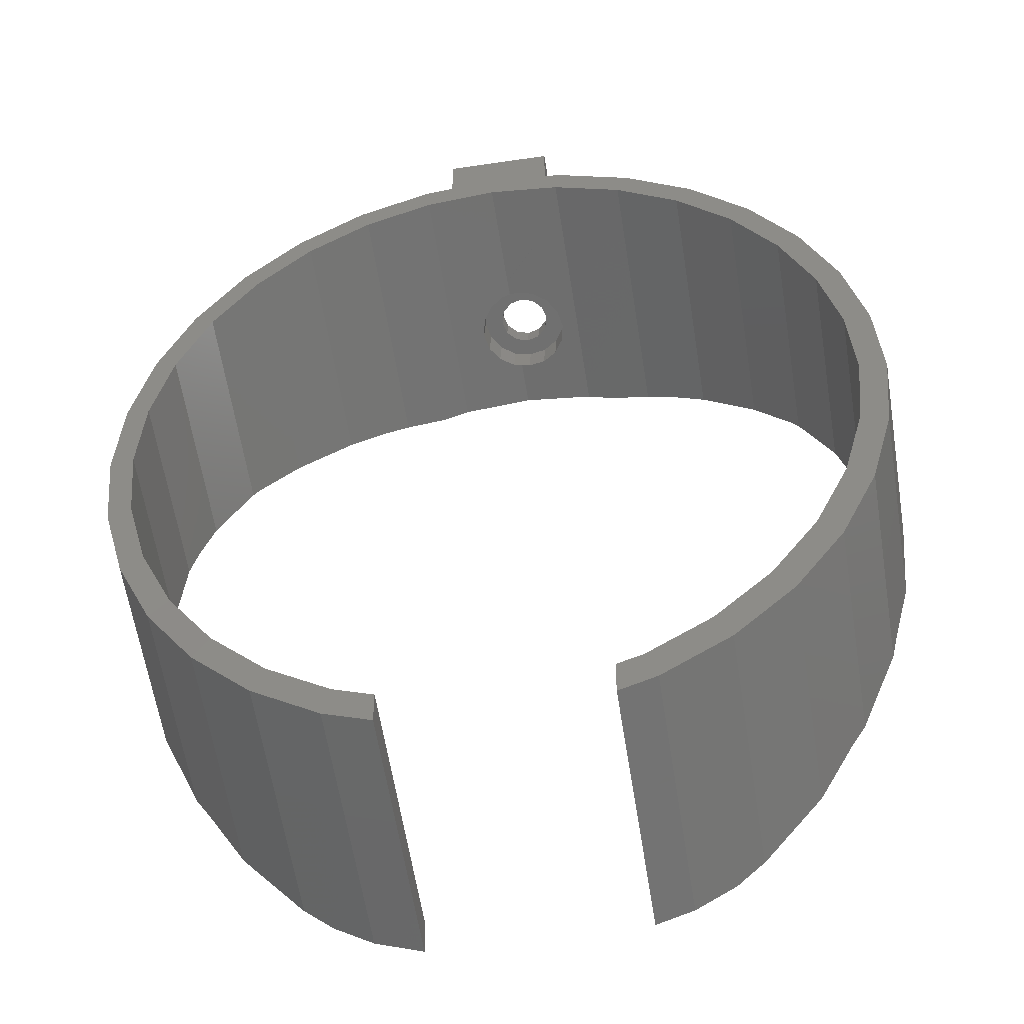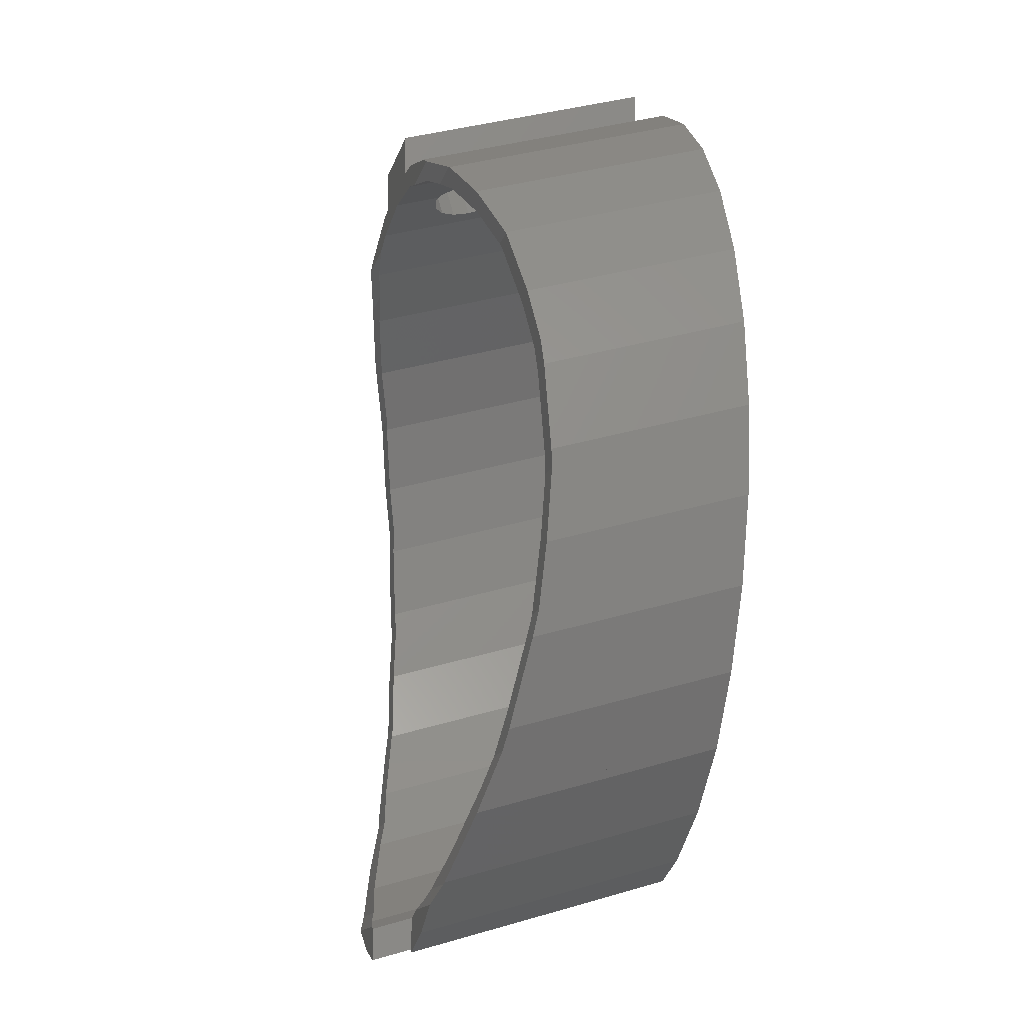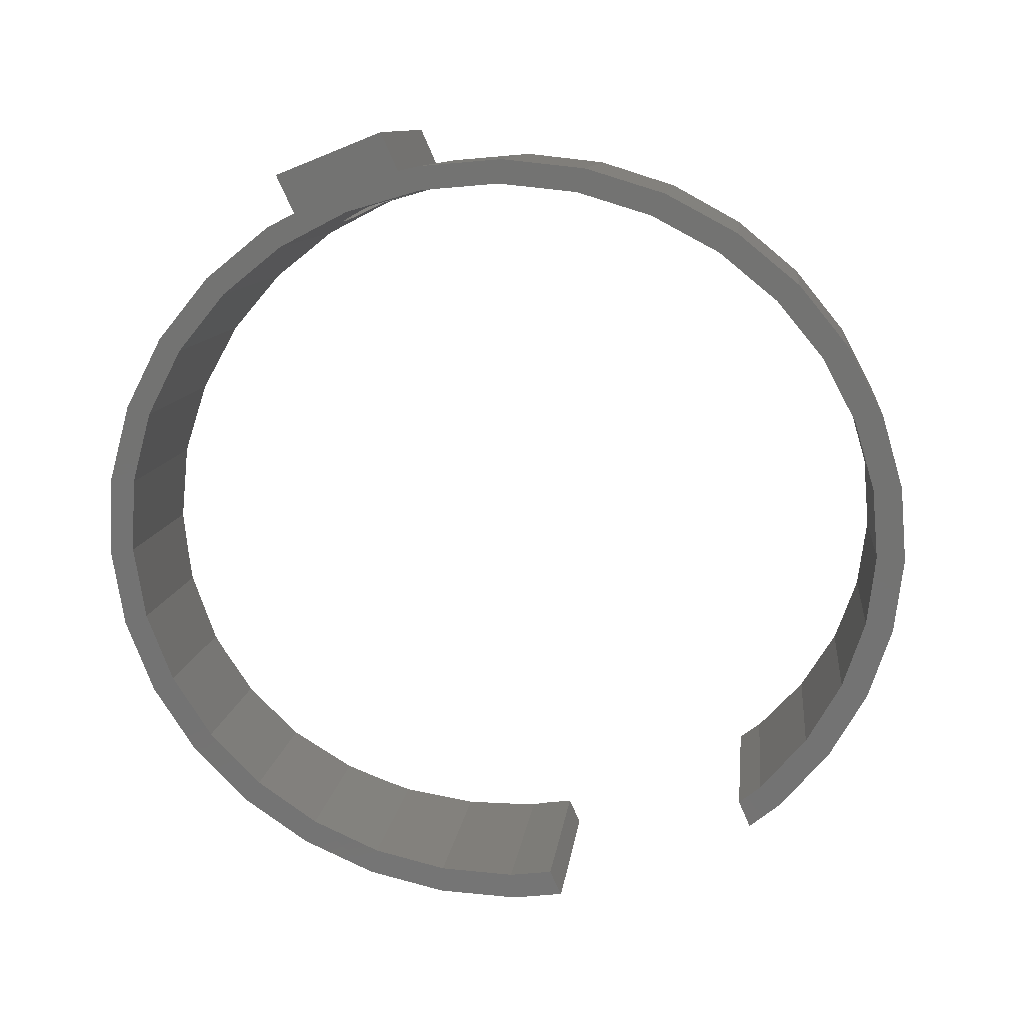
<metadata>
{"format":"stl","ext":"stl","renderer":"f3d","projection":"perspective","resolution":1024,"background":"white","views":[{"elev":-47.2,"azim":-170.4,"up":"+Y"},{"elev":-13.9,"azim":77.0,"up":"+Y"},{"elev":-65.1,"azim":-157.4,"up":"+Z"}]}
</metadata>
<code>
# stl→obj: 300 verts, 671 faces
v 16.1 -1.754 4.397
v 14.9 0.3863 4.676
v 14.9 -1.666 4.087
v 16.1 0.2974 4.985
v -3.32 -71.96 11.51
v 2.587 -71.95 0.003
v -3.32 -68.67 0.002
v 1.133 -74.67 12.31
v 2.587 -75.6 12.73
v -10.31 -69.4 10.75
v -10.17 -64.81 9.395
v -13.62 -64.81 9.395
v -4.778 -74.56 12.27
v -8.497 -67.14 10.08
v -4.599 -74.67 12.31
v 35.78 -11.42 12.28
v 41.31 -12.62 0.002
v 35.78 -7.897 0.002
v 41.31 -15.77 10.99
v 16.48 -1.193 2.439
v 13.22 -1.193 2.439
v 14.85 -1.103 2.127
v 17.86 -1.447 3.325
v 11.84 -1.447 3.325
v 18.78 -1.827 4.651
v 16.98 -1.996 5.242
v 19.1 -2.276 6.215
v 17.3 -2.328 6.396
v 18.78 -2.724 7.78
v 16.98 -2.658 7.55
v 16.1 -2.901 8.396
v 17.86 -3.105 9.106
v 14.9 -2.99 8.705
v 10.92 -1.827 4.651
v 13.7 -1.754 4.397
v 12.82 -1.996 5.242
v 10.6 -2.276 6.215
v 12.55 -2.276 6.215
v 12.5 -2.331 6.408
v 10.92 -2.724 7.78
v 12.82 -2.659 7.55
v 13.7 -2.901 8.396
v 11.84 -3.105 9.106
v 16.48 -3.359 9.992
v 13.22 -3.359 9.992
v 14.85 -3.448 10.3
v 45.85 -18.37 0.002
v 45.85 -21.08 9.428
v 16.98 0.05514 5.83
v 49.22 -24.94 0.002
v 45.91 -21.19 9.395
v 49.22 -27.34 8.364
v 22.33 -8.105 13.41
v 19.9 -5.797 13.42
v 15.68 -7.425 13.41
v 22.62 -6.075 13.42
v 24.86 -8.903 13.41
v 29.47 -8.233 13.41
v 30.67 -8.903 13.41
v 6.465 -8.903 13.41
v 1.532 -8.233 13.41
v 0.3266 -8.903 13.41
v 8.379 -6.075 13.42
v 8.996 -8.105 13.41
v 10.1 -5.899 13.42
v 15.64 -7.425 13.41
v 10.1 -2.128 13.44
v 19.9 -2.128 13.44
v 51.3 -32.06 0.002
v 50.61 -31.88 7.602
v 51.3 -34.2 7.476
v -0.1482 -11.33 12.31
v -4.609 -11.33 12.31
v 2.587 -9.986 12.92
v 51.3 -46.88 0.002
v 51.86 -43 6.997
v 51.3 -48.98 7.322
v 52 -39.47 0.002
v 52 -41.5 7.079
v 49.22 -54 0.002
v 49.82 -54.12 7.602
v 49.22 -56.28 7.965
v 45.85 -60.56 0.002
v 45.85 -63.18 9.121
v 41.31 -66.32 0.002
v 44.62 -64.81 9.395
v 41.31 -69.4 10.75
v 48.44 -31.88 7.602
v 49.17 -32.18 0.002
v 49.17 -34.32 7.469
v 47.22 -25.52 0.002
v 47.22 -27.89 8.271
v 44.07 -22.02 9.254
v 44.07 -19.37 0.002
v 49.82 -39.12 0.002
v 49.82 -41.15 7.098
v -2.216 -76.19 13
v 4.225 -76.19 13
v 1.532 -78.28 13
v 4.998 -79.37 13
v 4.998 -76.44 13
v 43.37 -21.19 9.395
v 39.82 -17.03 10.62
v 39.82 -13.99 0.002
v 47.22 -54.93 7.738
v 44.07 -58.86 0.002
v 44.07 -61.39 8.821
v 47.22 -52.72 0.002
v 34.64 -12.96 11.83
v 35.61 -11.33 12.31
v 31.47 -11.33 12.31
v 17.3 -0.2759 6.985
v 34.64 -9.566 0.002
v 47.45 -54.12 7.602
v 49.17 -48.13 7.276
v 49.17 -46.05 0.002
v 49.65 -43 6.997
v 41.49 -64.81 9.395
v -18.22 -56.28 7.965
v -14.85 -60.56 0.002
v -14.85 -63.18 9.121
v -18.22 -54 0.002
v -18.82 -54.12 7.602
v -20.3 -48.98 7.322
v -20.3 -46.88 0.002
v -20.86 -43 6.997
v -21 -39.47 0.002
v -21 -41.5 7.079
v -20.3 -34.2 7.476
v -20.3 -32.06 0.002
v 10.1 1.726 0.002
v 13.7 0.2974 4.985
v 19.9 1.726 0.002
v 12.82 0.05514 5.83
v 12.5 -0.2759 6.985
v 12.82 -0.6068 8.139
v 13.7 -0.8493 8.984
v 14.9 -0.938 9.294
v 16.98 -0.6068 8.139
v 16.1 -0.8493 8.984
v -19.61 -31.88 7.602
v -18.22 -24.94 0.002
v -18.22 -27.34 8.364
v -14.91 -21.19 9.395
v -14.85 -18.37 0.002
v -14.85 -21.08 9.428
v -10.31 -15.77 10.99
v -10.31 -12.62 0.002
v -4.778 -7.897 0.002
v -4.778 -11.42 12.28
v 1.532 -4.388 0.002
v -18.5 -39.12 0.002
v -17.85 -34.32 7.469
v -18.5 -41.15 7.098
v -17.85 -32.18 0.002
v -17.85 -46.05 0.002
v -18.32 -43 6.997
v -17.85 -48.13 7.276
v -17.12 -31.88 7.602
v -16.13 -54.12 7.602
v -15.9 -52.72 0.002
v -15.9 -54.93 7.738
v -12.74 -61.39 8.821
v -12.74 -58.86 0.002
v -8.497 -64.25 0.002
v -3.32 -9.566 0.002
v 2.587 -6.282 0.002
v -3.32 -12.96 11.83
v 10.6 -5.604 5.261
v 10.92 -6.022 6.834
v -8.497 -13.99 0.002
v -8.497 -17.03 10.62
v -12.74 -19.37 0.002
v -12.05 -21.19 9.395
v -12.74 -22.02 9.254
v 10.1 -2.051 0.002
v 8.379 -2.227 0.002
v -15.9 -25.52 0.002
v -15.9 -27.89 8.271
v 18.78 -5.868 6.878
v 17.86 -6.161 8.229
v 19.1 -5.45 5.305
v 17.86 -4.503 2.448
v 18.78 -4.971 3.75
v 22.62 -2.227 0.002
v 19.9 -1.948 0.002
v 29.47 -4.388 0.002
v 13.22 -4.272 1.556
v 11.84 -4.657 2.404
v 14.85 -4.029 1.288
v 15.64 -6.255 9.335
v 15.68 -6.253 9.328
v 13.22 -6.438 9.109
v 14.85 -6.373 9.464
v 15.68 -3.999 1.469
v 15.64 -3.579 0.002
v 15.68 -3.579 0.002
v 15.64 -3.997 1.461
v 28.73 -6.282 0.002
v 28.73 -9.986 12.92
v 10.92 -5.125 3.706
v 22.33 -4.26 0.002
v 11.84 -6.315 8.185
v 16.48 -4.119 1.6
v 16.48 -6.285 9.153
v 8.996 -4.26 0.002
v 33.2 -76.2 13
v 28.73 -75.6 12.73
v 27.1 -76.19 13
v 30.19 -74.67 12.31
v 35.6 -74.67 12.31
v 34.64 -71.96 11.51
v 39.82 -64.25 0.002
v 34.64 -68.67 0.002
v 39.82 -67.14 10.08
v 35.78 -74.56 12.27
v 29.47 -78.28 13
v 25 -76.85 13
v 25 -79.69 13
v -4.778 -71.04 0.002
v 1.532 -74.55 0.002
v -10.31 -66.32 0.002
v 51.3 -44.12 -9.611
v 52 -36.71 -9.611
v 51.3 -29.3 -9.611
v 49.22 -22.18 -9.611
v 45.85 -15.62 -9.611
v 41.31 -9.863 -9.611
v 35.78 -5.141 -9.611
v 29.47 -1.632 -9.611
v 22.62 0.5292 -9.611
v 19.9 0.8079 -9.611
v 19.9 4.483 -9.611
v 10.1 4.483 -9.611
v 10.1 0.8079 -9.611
v 1.532 -1.632 -9.611
v 8.379 0.5292 -9.611
v -4.778 -5.141 -9.611
v -10.31 -9.863 -9.611
v -14.85 -15.62 -9.611
v -18.22 -22.18 -9.611
v -20.3 -29.3 -9.611
v -21 -36.71 -9.611
v -20.3 -44.12 -9.611
v -18.22 -51.24 -9.611
v -14.85 -57.81 -9.611
v -10.31 -63.56 -9.611
v -4.778 -68.28 -9.611
v 1.532 -71.79 -9.611
v 49.22 -51.24 -9.611
v 28.73 -3.526 -9.611
v 22.33 -1.503 -9.611
v 34.64 -6.809 -9.611
v 39.82 -11.23 -9.611
v 44.07 -16.61 -9.611
v 47.22 -22.76 -9.611
v 49.17 -29.43 -9.611
v 49.82 -36.36 -9.611
v 49.17 -43.29 -9.611
v 47.22 -49.96 -9.611
v 39.84 -61.44 -9.683
v 34.66 -65.86 -9.683
v 2.587 -3.526 -9.611
v 8.996 -1.503 -9.611
v -3.32 -6.809 -9.611
v -8.497 -11.23 -9.611
v -12.74 -16.61 -9.611
v -15.9 -22.76 -9.611
v -17.85 -43.29 -9.611
v -18.5 -36.36 -9.611
v -17.85 -29.43 -9.611
v -15.9 -49.96 -9.611
v -12.74 -56.1 -9.611
v -8.497 -61.49 -9.611
v -3.32 -65.91 -9.611
v 2.587 -69.19 -9.611
v 28.73 -71.95 0.002
v 28.76 -69.14 -9.683
v 25 -75.96 0.003
v 25 -73.13 0.003
v 25.02 -70.32 -9.683
v 35.78 -71.04 0.002
v 29.49 -71.75 -9.683
v 35.8 -68.24 -9.683
v 29.47 -74.55 0.002
v 25.02 -73.15 -9.683
v 41.33 -63.51 -9.683
v 2.097 -74.73 0.002
v 2.906 -74.99 0.002279
v 4.998 -72.71 0.003
v 3.94 -75.32 0.002635
v 5 -75.66 0.003
v 4.998 -69.95 -9.611
v 15.68 -0.8224 -9.611
v 5.001 -72.92 -9.611
v 11.8 -2.819 -4.027
v 2.903 -74.7 -1.004
v 2.217 -74.63 -0.501
v 44.07 -56.1 -9.611
v 45.85 -57.81 -9.611
f 1 2 3
f 2 1 4
f 5 6 7
f 6 5 8
f 6 8 9
f 10 11 12
f 11 10 13
f 11 13 14
f 14 13 5
f 5 13 15
f 5 15 8
f 16 17 18
f 17 16 19
f 20 21 22
f 21 20 23
f 21 23 24
f 24 23 25
f 24 25 3
f 3 25 1
f 1 25 26
f 26 25 27
f 26 27 28
f 28 27 29
f 28 29 30
f 30 29 31
f 31 29 32
f 31 32 33
f 3 34 24
f 34 3 35
f 34 35 36
f 34 36 37
f 37 36 38
f 37 38 39
f 37 39 40
f 40 39 41
f 40 41 42
f 40 42 43
f 43 42 33
f 43 33 32
f 43 32 44
f 43 44 45
f 45 44 46
f 47 19 48
f 19 47 17
f 49 1 26
f 1 49 4
f 50 51 52
f 51 50 47
f 51 47 48
f 53 54 55
f 54 53 56
f 56 53 57
f 56 57 58
f 58 57 59
f 60 61 62
f 61 60 63
f 63 60 64
f 63 64 65
f 65 64 66
f 65 66 67
f 67 66 68
f 68 66 55
f 68 55 54
f 69 70 71
f 70 69 50
f 70 50 52
f 72 62 73
f 62 72 74
f 62 74 60
f 75 76 77
f 76 75 78
f 76 78 79
f 80 81 82
f 81 80 77
f 77 80 75
f 83 82 84
f 82 83 80
f 85 86 87
f 86 85 83
f 86 83 84
f 88 89 90
f 89 88 91
f 91 88 92
f 78 71 79
f 71 78 69
f 93 91 92
f 91 93 94
f 90 95 96
f 95 90 89
f 97 8 15
f 8 97 9
f 9 97 98
f 99 98 97
f 98 99 100
f 98 100 101
f 102 94 93
f 94 102 103
f 94 103 104
f 105 106 107
f 106 105 108
f 109 110 111
f 110 109 103
f 110 103 16
f 16 103 19
f 19 103 102
f 19 102 48
f 48 102 51
f 112 26 28
f 26 112 49
f 93 51 102
f 51 93 92
f 51 92 52
f 52 92 88
f 52 88 70
f 103 113 104
f 113 103 109
f 114 108 105
f 108 114 115
f 108 115 116
f 117 116 115
f 116 117 95
f 95 117 96
f 76 96 117
f 96 76 70
f 70 76 71
f 71 76 79
f 90 70 88
f 70 90 96
f 81 115 114
f 115 81 117
f 117 81 76
f 76 81 77
f 86 107 118
f 107 86 105
f 105 86 84
f 105 84 82
f 105 82 114
f 114 82 81
f 119 120 121
f 120 119 122
f 123 122 119
f 122 123 124
f 122 124 125
f 126 125 124
f 125 126 127
f 127 126 128
f 129 127 128
f 127 129 130
f 131 132 133
f 132 131 134
f 134 131 67
f 133 132 2
f 134 67 135
f 135 67 136
f 136 67 137
f 137 67 138
f 133 49 68
f 49 133 4
f 4 133 2
f 68 49 112
f 68 112 139
f 68 139 140
f 68 140 138
f 68 138 67
f 141 130 129
f 130 141 142
f 142 141 143
f 144 142 143
f 142 144 145
f 145 144 146
f 147 145 146
f 145 147 148
f 147 149 148
f 149 147 150
f 150 151 149
f 151 150 73
f 151 73 61
f 61 73 62
f 41 137 42
f 137 41 136
f 152 153 154
f 153 152 155
f 156 157 158
f 157 156 152
f 157 152 154
f 126 129 128
f 129 126 157
f 129 157 141
f 141 157 154
f 141 153 159
f 153 141 154
f 124 157 126
f 157 124 123
f 157 123 158
f 158 123 160
f 161 160 162
f 160 161 158
f 158 161 156
f 119 160 123
f 160 119 121
f 160 121 162
f 162 121 163
f 163 121 12
f 163 12 11
f 39 136 41
f 136 39 135
f 164 162 163
f 162 164 161
f 165 11 14
f 11 165 163
f 163 165 164
f 74 166 167
f 166 74 72
f 166 72 168
f 169 40 170
f 40 169 37
f 168 171 166
f 171 168 172
f 173 174 175
f 174 173 172
f 172 173 171
f 63 176 177
f 176 63 65
f 178 175 179
f 175 178 173
f 174 146 144
f 146 174 147
f 147 174 172
f 147 172 150
f 150 172 168
f 150 168 73
f 73 168 72
f 135 39 38
f 36 135 38
f 135 36 134
f 32 180 181
f 180 32 29
f 155 159 153
f 159 155 178
f 159 178 179
f 29 182 180
f 182 29 27
f 159 143 141
f 143 159 144
f 144 159 179
f 144 179 175
f 144 175 174
f 25 183 184
f 183 25 23
f 35 134 36
f 134 35 132
f 54 185 186
f 185 54 56
f 56 187 185
f 187 56 58
f 58 18 187
f 18 58 110
f 18 110 16
f 110 58 59
f 188 24 189
f 24 188 21
f 190 21 188
f 21 190 22
f 55 191 192
f 191 55 66
f 46 193 45
f 193 46 194
f 195 196 197
f 196 195 198
f 109 199 113
f 199 109 111
f 199 111 200
f 201 37 169
f 37 201 34
f 200 202 199
f 202 200 53
f 53 200 57
f 200 59 57
f 59 200 111
f 59 111 110
f 45 203 43
f 203 45 193
f 202 183 197
f 183 202 184
f 184 202 53
f 197 183 204
f 197 204 195
f 184 53 182
f 182 53 180
f 180 53 181
f 181 53 205
f 205 53 192
f 192 53 55
f 44 194 46
f 194 44 191
f 191 44 192
f 192 44 205
f 61 177 151
f 177 61 63
f 186 68 54
f 68 186 133
f 67 176 65
f 176 67 131
f 139 28 30
f 28 139 112
f 27 184 182
f 184 27 25
f 140 30 31
f 30 140 139
f 140 33 138
f 33 140 31
f 138 42 137
f 42 138 33
f 198 206 196
f 206 198 190
f 66 194 191
f 194 66 64
f 206 169 64
f 169 206 201
f 201 206 189
f 189 206 188
f 188 206 190
f 64 169 170
f 64 170 203
f 64 203 193
f 64 193 194
f 183 20 204
f 20 183 23
f 32 205 44
f 205 32 181
f 3 132 35
f 132 3 2
f 198 22 190
f 22 198 20
f 20 198 195
f 20 195 204
f 189 34 201
f 34 189 24
f 170 43 203
f 43 170 40
f 64 167 206
f 167 64 74
f 74 64 60
f 207 208 209
f 208 207 210
f 210 207 211
f 212 213 214
f 213 212 215
f 211 212 210
f 212 211 215
f 215 211 216
f 215 216 87
f 215 87 118
f 118 87 86
f 217 218 219
f 218 217 209
f 209 217 207
f 118 213 215
f 213 118 107
f 213 107 106
f 99 220 221
f 220 99 13
f 13 99 15
f 15 99 97
f 13 222 220
f 222 13 10
f 12 222 10
f 222 12 120
f 120 12 121
f 14 7 165
f 7 14 5
f 223 78 75
f 78 223 224
f 224 69 78
f 69 224 225
f 225 50 69
f 50 225 226
f 226 47 50
f 47 226 227
f 227 17 47
f 17 227 228
f 18 228 229
f 228 18 17
f 230 18 229
f 18 230 187
f 185 230 231
f 230 185 187
f 232 133 186
f 133 232 233
f 131 233 234
f 233 131 133
f 131 235 176
f 235 131 234
f 236 177 237
f 177 236 151
f 176 235 237
f 176 237 177
f 149 236 238
f 236 149 151
f 239 149 238
f 149 239 148
f 148 240 145
f 240 148 239
f 145 241 142
f 241 145 240
f 142 242 130
f 242 142 241
f 130 243 127
f 243 130 242
f 127 244 125
f 244 127 243
f 125 245 122
f 245 125 244
f 122 246 120
f 246 122 245
f 120 247 222
f 247 120 246
f 220 247 248
f 247 220 222
f 221 248 249
f 248 221 220
f 250 75 80
f 75 250 223
f 251 202 252
f 202 251 199
f 113 251 253
f 251 113 199
f 254 113 253
f 113 254 104
f 104 255 94
f 255 104 254
f 94 256 91
f 256 94 255
f 91 257 89
f 257 91 256
f 89 258 95
f 258 89 257
f 95 259 116
f 259 95 258
f 116 260 108
f 260 116 259
f 214 261 262
f 261 214 213
f 206 263 264
f 263 206 167
f 263 166 265
f 166 263 167
f 166 266 265
f 266 166 171
f 267 171 173
f 171 267 266
f 268 173 178
f 173 268 267
f 269 152 156
f 152 269 270
f 270 155 152
f 155 270 271
f 271 178 155
f 178 271 268
f 272 156 161
f 156 272 269
f 273 161 164
f 161 273 272
f 274 164 165
f 164 274 273
f 165 275 274
f 275 165 7
f 7 276 275
f 276 7 6
f 277 262 278
f 262 277 214
f 218 279 219
f 279 218 280
f 280 278 281
f 278 280 277
f 282 283 284
f 283 282 285
f 285 286 283
f 286 285 279
f 85 284 287
f 284 85 282
f 87 282 85
f 282 87 216
f 216 285 282
f 285 216 217
f 217 216 211
f 217 211 207
f 280 208 277
f 208 280 218
f 208 218 209
f 217 279 285
f 279 217 219
f 208 214 277
f 214 208 210
f 214 210 212
f 133 176 131
f 176 133 196
f 196 133 197
f 197 133 186
f 197 186 202
f 202 186 185
f 202 185 199
f 199 185 187
f 199 187 113
f 113 187 18
f 113 18 104
f 104 18 17
f 104 17 94
f 94 17 47
f 94 47 91
f 91 47 50
f 91 50 89
f 89 50 95
f 95 50 69
f 277 279 280
f 279 277 285
f 285 277 214
f 285 214 282
f 282 214 213
f 282 213 85
f 85 213 106
f 85 106 83
f 83 106 108
f 83 108 80
f 80 108 116
f 80 116 95
f 80 95 75
f 75 95 69
f 75 69 78
f 130 125 127
f 125 130 142
f 125 142 152
f 152 142 155
f 155 142 145
f 155 145 178
f 178 145 173
f 173 145 148
f 173 148 171
f 171 148 149
f 171 149 166
f 166 149 151
f 166 151 167
f 167 151 177
f 167 177 206
f 206 177 176
f 206 176 196
f 152 122 125
f 122 152 156
f 122 156 120
f 120 156 161
f 120 161 164
f 120 164 222
f 222 164 165
f 222 165 220
f 220 165 7
f 220 7 221
f 221 7 6
f 221 6 288
f 288 6 289
f 289 6 290
f 289 290 291
f 291 290 292
f 99 292 100
f 289 99 288
f 99 289 291
f 99 291 292
f 99 221 288
f 9 290 6
f 290 9 101
f 101 9 98
f 292 101 100
f 101 292 290
f 6 293 276
f 293 6 290
f 232 185 231
f 185 232 186
f 202 294 252
f 294 202 197
f 233 235 234
f 235 233 294
f 294 233 232
f 294 232 252
f 252 232 231
f 252 231 251
f 251 231 230
f 251 230 253
f 253 230 229
f 253 229 254
f 254 229 228
f 254 228 255
f 255 228 227
f 255 227 256
f 256 227 226
f 256 226 257
f 257 226 258
f 258 226 225
f 259 250 260
f 250 259 258
f 250 258 223
f 223 258 225
f 223 225 224
f 242 244 243
f 244 242 241
f 244 241 270
f 270 241 271
f 271 241 240
f 271 240 268
f 268 240 267
f 267 240 239
f 267 239 266
f 266 239 238
f 266 238 265
f 265 238 236
f 265 236 263
f 263 236 237
f 263 237 264
f 264 237 235
f 264 235 294
f 270 245 244
f 245 270 269
f 245 269 246
f 246 269 272
f 246 272 273
f 246 273 247
f 247 273 274
f 247 274 248
f 248 274 275
f 248 275 249
f 249 275 276
f 249 276 295
f 295 276 293
f 197 264 294
f 264 197 296
f 296 206 264
f 206 296 196
f 196 296 197
f 196 296 197
f 280 286 279
f 286 280 281
f 295 290 292
f 290 295 293
f 292 249 295
f 291 289 297
f 289 298 297
f 289 288 298
f 289 288 298
f 292 297 249
f 297 292 291
f 297 221 249
f 221 297 298
f 221 298 288
f 221 298 288
f 221 298 288
f 278 286 281
f 286 278 283
f 283 278 262
f 283 262 284
f 284 262 261
f 284 261 287
f 108 299 106
f 299 108 260
f 106 261 213
f 261 106 299
f 300 80 83
f 80 300 250
f 260 300 299
f 300 260 250
f 287 83 85
f 83 287 300
f 299 287 261
f 287 299 300

</code>
